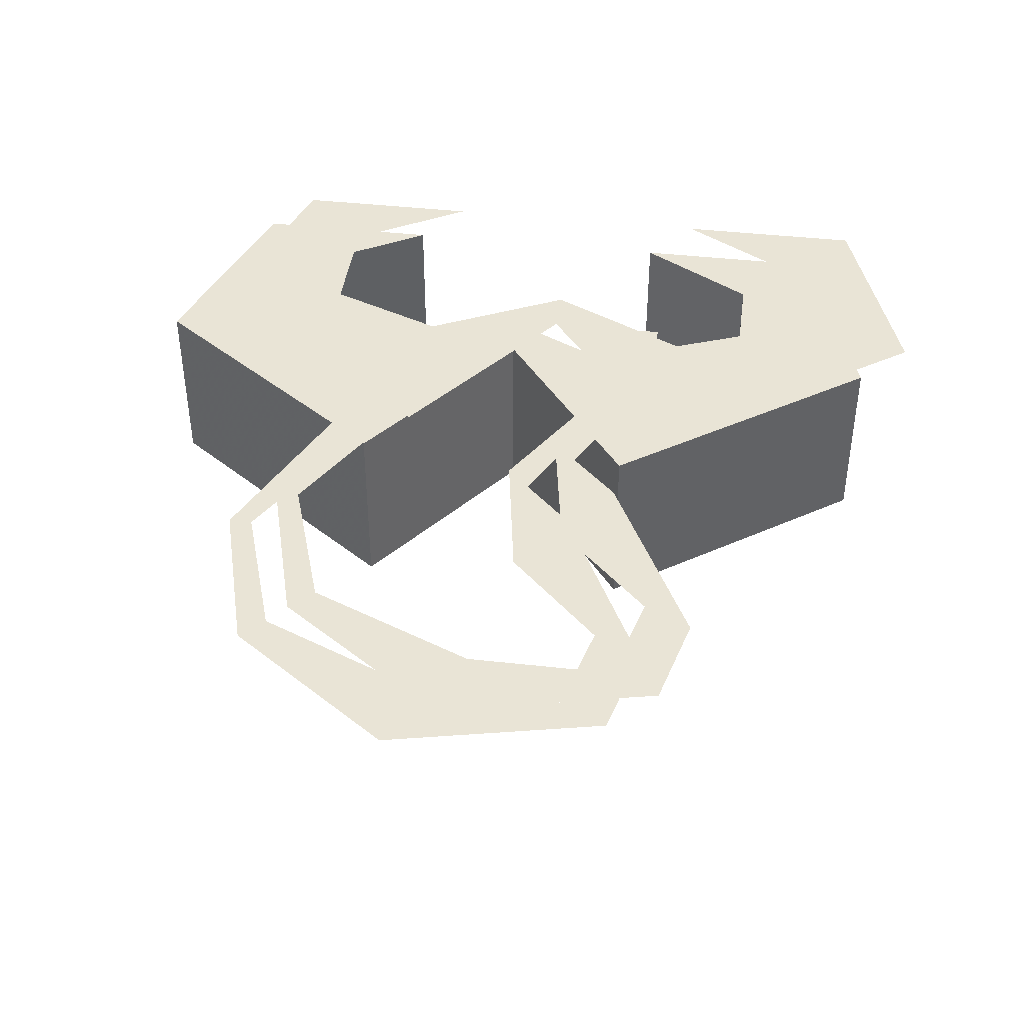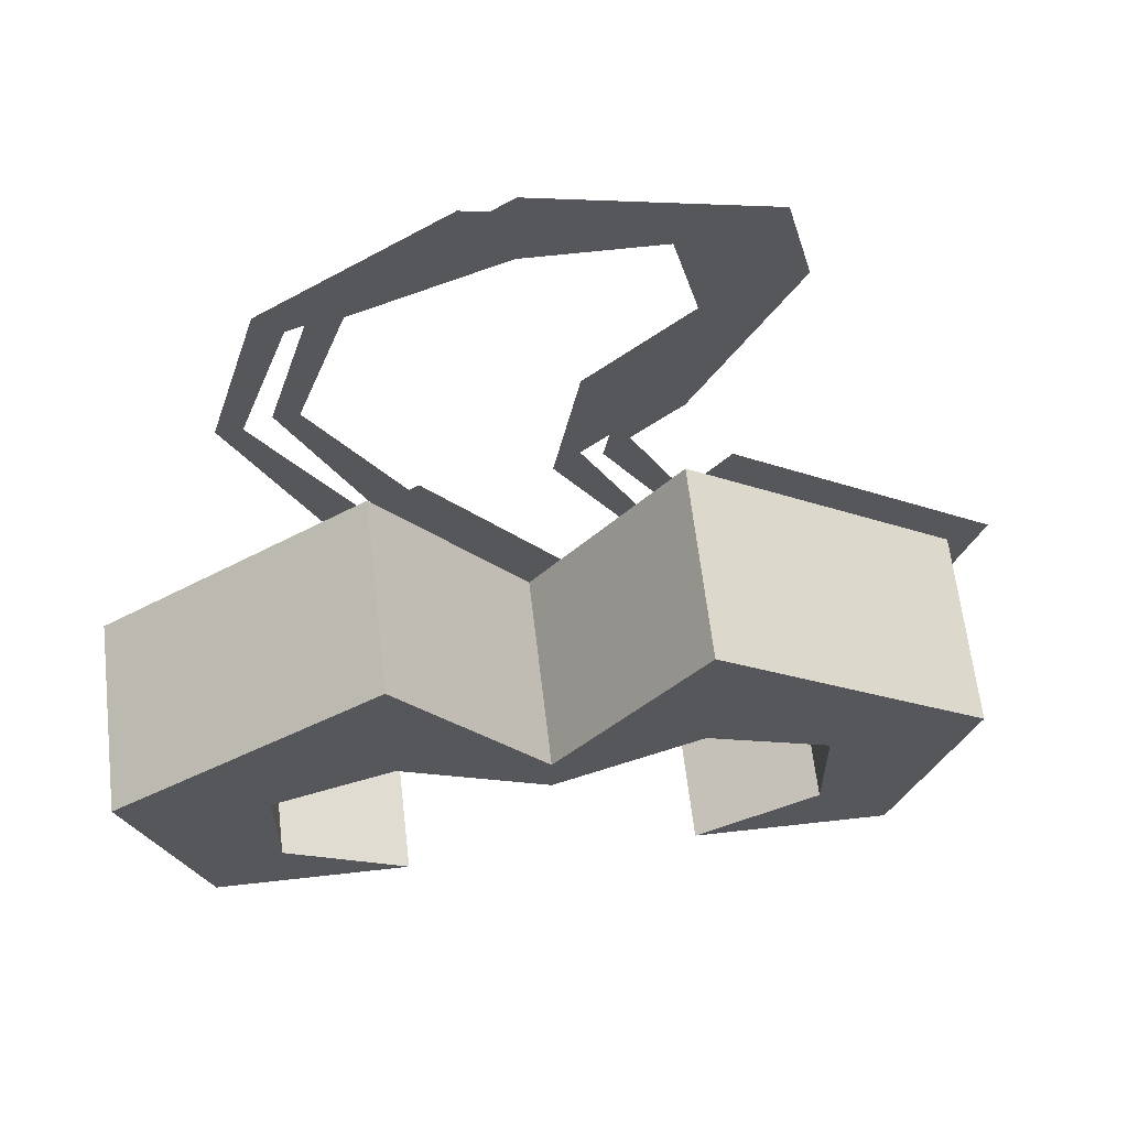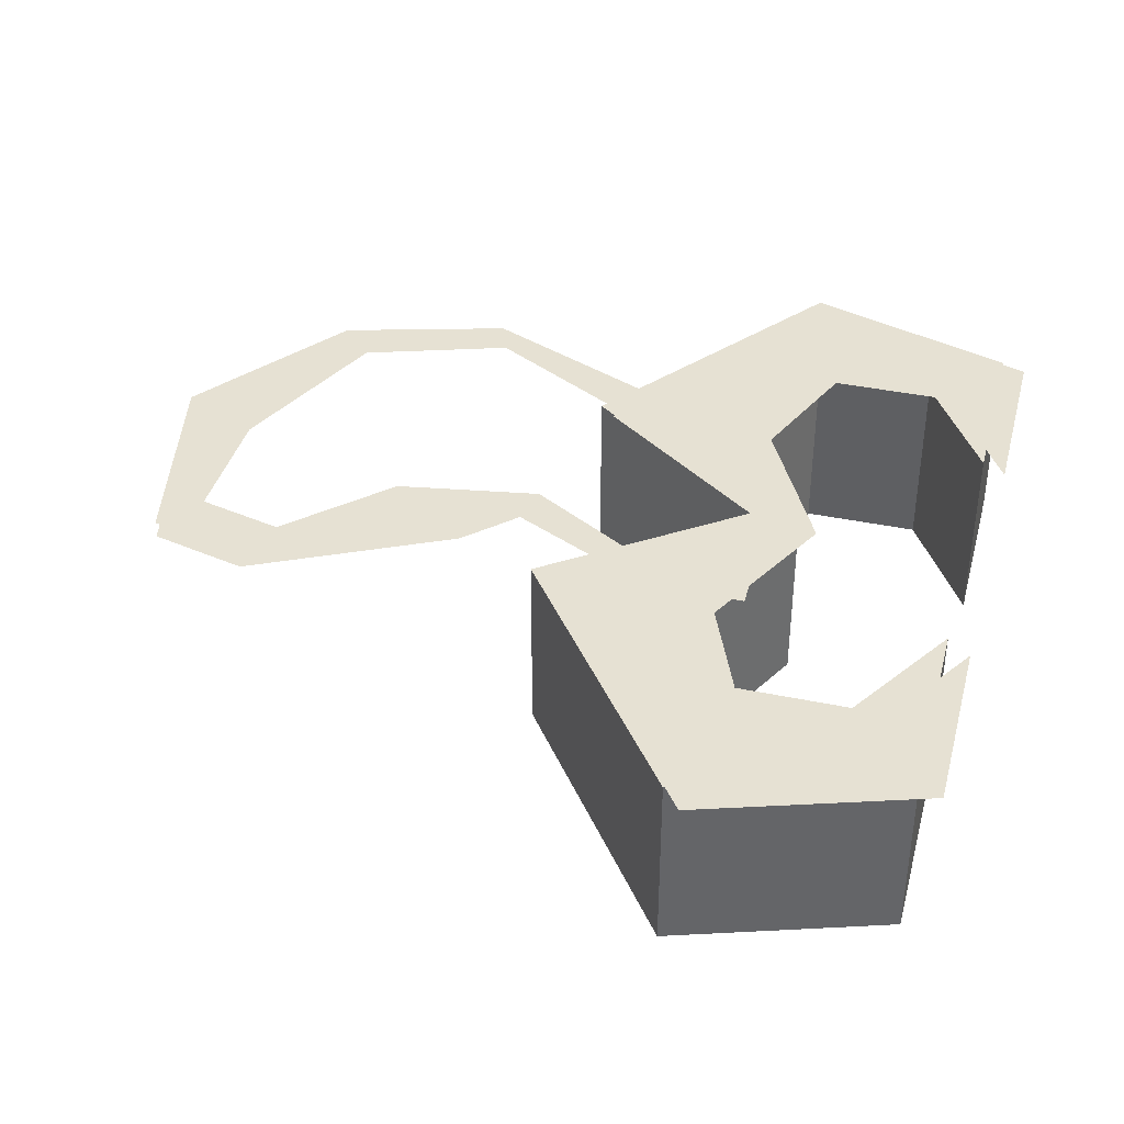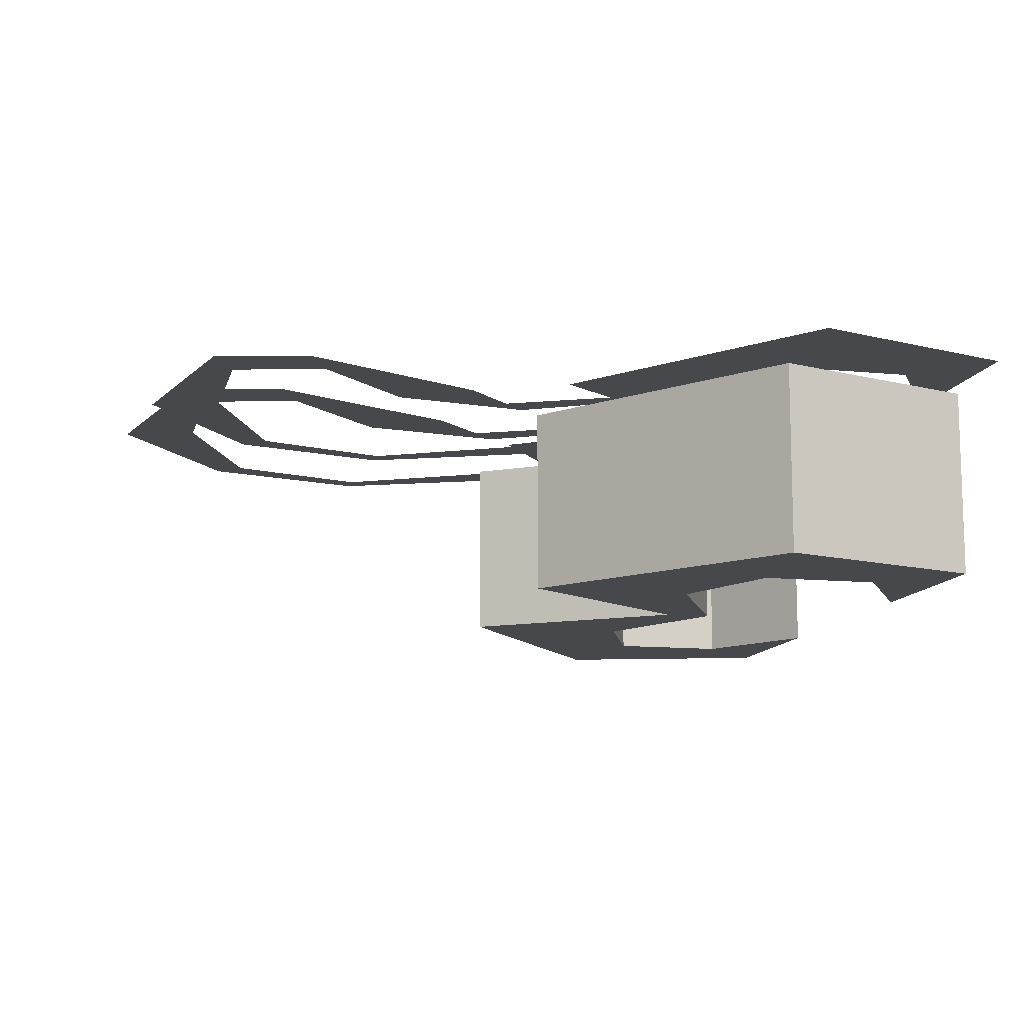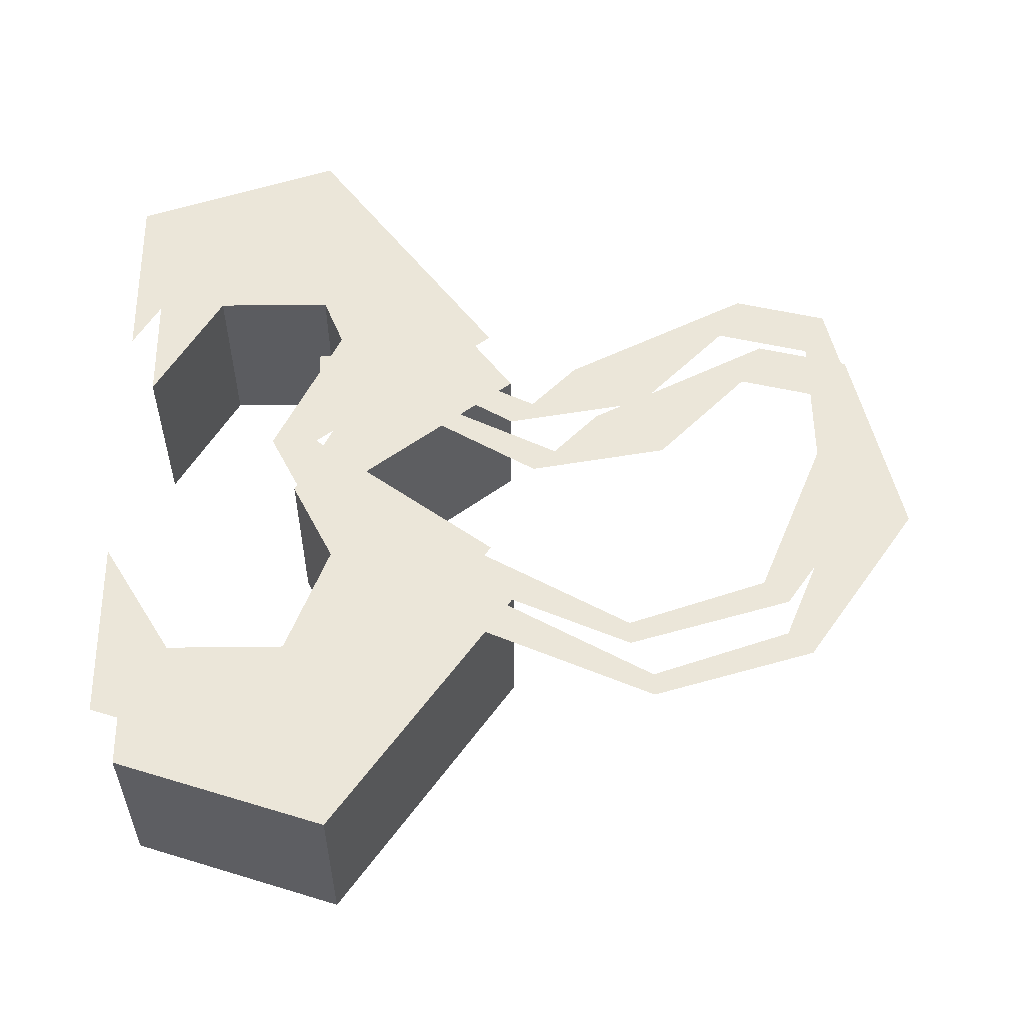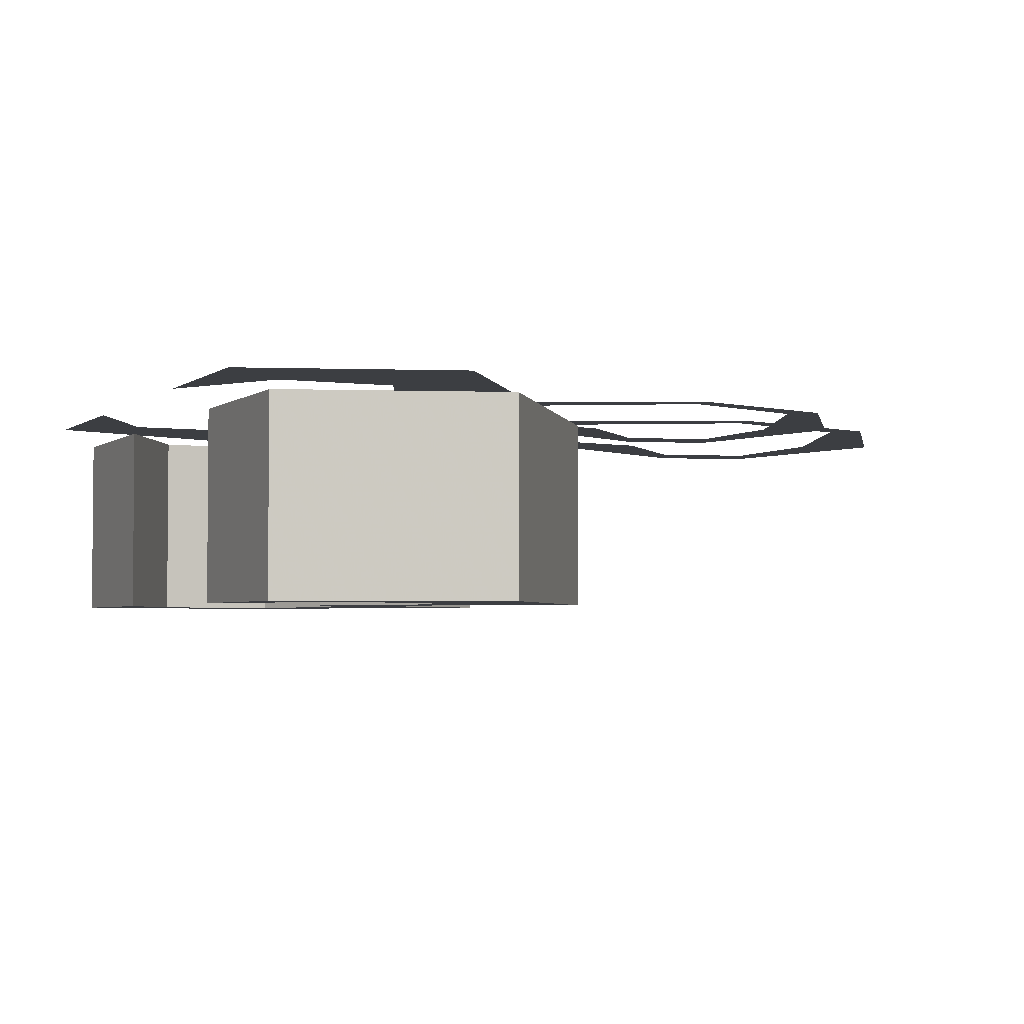
<metadata>
{"format":"obj","ext":"obj","renderer":"f3d","projection":"perspective","resolution":1024,"background":"white","views":[{"elev":42.5,"azim":7.6,"up":"+Y"},{"elev":62.3,"azim":-6.6,"up":"+Z"},{"elev":38.7,"azim":104.7,"up":"+Y"},{"elev":-11.6,"azim":76.6,"up":"+Y"},{"elev":55.5,"azim":-90.7,"up":"+Y"},{"elev":-3.2,"azim":-114.7,"up":"+Y"}]}
</metadata>
<code>
o item/unholy_symbol_unblessed/base
v 0 -9 1
v -6 -9 9
v -6 -9 2
v 0 -9 -1
v 6 -9 9
v 0 -1 1
v -6 -1 9
v -17 -1 1
v -17 -9 1
v -11 -9 0
v -11 -1 0
v -6 -1 2
v 0 -1 -1
v 6 -9 2
v 11 -9 0
v 17 -9 1
v 6 -1 9
v 6 -1 2
v -14 -1 -8
v -14 -9 -8
v -11 -9 -5
v -11 -1 -5
v -6 -1 -8
v -6 -9 -8
v 11 -9 -5
v 14 -9 -8
v 14 -1 -8
v 17 -1 1
v 11 -1 0
v 6 -9 -8
v 6 -1 -8
v 11 -1 -5
v -6 -1 8
v -7 -1 6
v -11 -1 15
v -10 -1 15
v -9 -1 22
v -8 -1 21
v -2 -1 27
v -1 -1 24
v 7 -1 25
v 5 -1 24
v 8 -1 21
v 6 -1 20
v 2 -1 16
v 4 -1 13
v 2 -1 11
v 1 -1 10
v 5 -1 5
v 4 -1 5
v 5 -1 1
v 4 -1 2
v -4 0 7
v -5 0 5
v 2 0 0
v -9 0 14
v -8 0 14
v -7 0 21
v -6 0 20
v 0 0 26
v 1 0 23
v 9 0 24
v 7 0 23
v 10 0 20
v 8 0 19
v 4 0 15
v 6 0 12
v 4 0 10
v 3 0 9
v 7 0 4
v 6 0 4
v 7 0 0
v 6 0 1
v -9 0 -6
v -12 0 -9
v -4 0 -9
v -9 0 -1
v -15 0 0
v -4 0 8
v -4 0 1
v 2 0 -2
v 8 0 1
v 8 0 8
v 13 0 -1
v 19 0 0
v 16 0 -9
v 13 0 -6
v 8 0 -9
f 1 2 3
f 1 3 4
f 1 4 5
f 1 5 6
f 1 6 7
f 1 7 2
f 2 7 8
f 2 8 9
f 2 9 3
f 3 9 10
f 3 10 11
f 3 11 12
f 3 12 4
f 4 12 13
f 4 13 14
f 4 14 5
f 5 14 15
f 5 15 16
f 5 16 17
f 5 17 6
f 6 17 18
f 6 18 13
f 6 13 7
f 7 13 12
f 7 12 11
f 7 11 8
f 8 11 19
f 8 19 20
f 8 20 9
f 9 20 21
f 9 21 10
f 10 21 11
f 11 21 22
f 11 22 19
f 19 22 23
f 19 23 20
f 20 23 24
f 20 24 21
f 21 24 22
f 22 24 23
f 15 25 26
f 15 26 16
f 16 26 27
f 16 27 28
f 16 28 17
f 17 28 18
f 18 28 29
f 18 29 15
f 18 15 14
f 18 14 13
f 25 30 26
f 26 30 27
f 27 30 31
f 27 31 32
f 27 32 28
f 28 32 29
f 29 32 15
f 15 32 25
f 25 32 31
f 25 31 30
f 33 34 6
f 34 33 35
f 35 33 36
f 35 36 37
f 37 36 38
f 37 38 39
f 39 38 40
f 39 40 41
f 41 40 42
f 41 42 43
f 43 42 44
f 43 44 45
f 43 45 46
f 46 45 47
f 47 45 48
f 47 48 49
f 49 48 50
f 49 50 51
f 51 50 52
f 51 52 6
f 53 54 55
f 54 53 56
f 56 53 57
f 56 57 58
f 58 57 59
f 58 59 60
f 60 59 61
f 60 61 62
f 62 61 63
f 62 63 64
f 64 63 65
f 64 65 66
f 64 66 67
f 67 66 68
f 68 66 69
f 68 69 70
f 70 69 71
f 70 71 72
f 72 71 73
f 72 73 55
f 74 75 76
f 75 74 77
f 75 77 78
f 78 77 79
f 79 77 80
f 79 80 55
f 55 80 81
f 55 81 82
f 55 82 83
f 83 82 84
f 83 84 85
f 85 84 86
f 86 84 87
f 86 87 88

</code>
